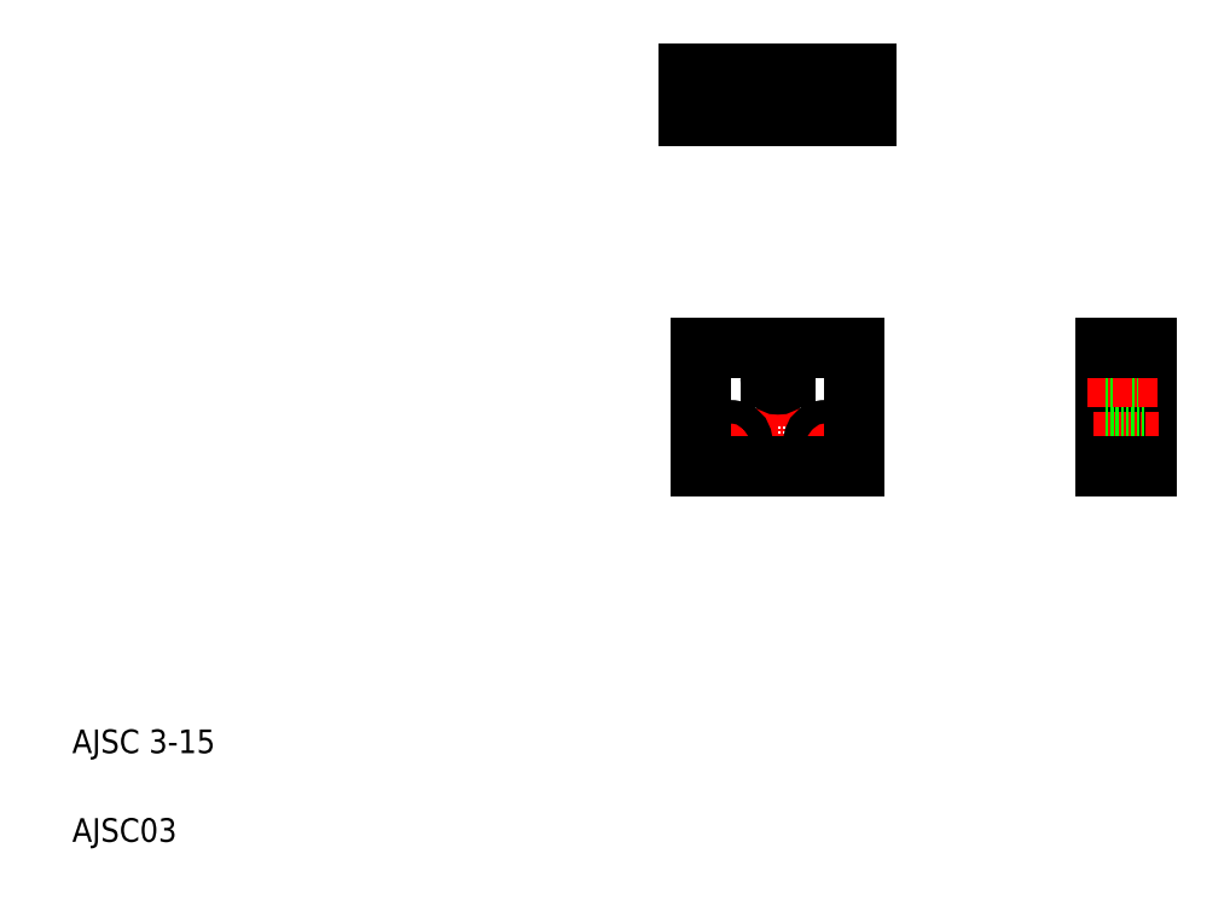
<metadata>
{"format":"dxf","ext":"dxf","renderer":"ezdxf+matplotlib","layout":"modelspace","background":"white","min_lineweight":24,"dpi":150}
</metadata>
<code>
0
SECTION
2
ENTITIES
0
TEXT
8
0
10
10
20
25
30
0
40
4
1
AJSC 3-15
0
TEXT
8
0
10
10
20
10
30
0
40
4
1
AJSC03
0
LINE
8
CENTER
10
129.3
20
96.52
30
0
11
129.3
21
70.47
31
0
0
LINE
8
CENTER
10
121.3
20
81.4
30
0
11
121.3
21
72.15
31
0
0
LINE
8
CENTER
10
137.3
20
81.4
30
0
11
137.3
21
72.15
31
0
0
LINE
8
CENTER
10
117.4
20
77.6
30
0
11
141.5
21
77.6
31
0
0
LINE
8
0
10
116.3
20
93.6
30
0
11
128
21
93.6
31
0
0
LINE
8
0
10
116.3
20
73.6
30
0
11
142.3
21
73.6
31
0
0
LINE
8
0
10
116.3
20
93.6
30
0
11
116.3
21
73.6
31
0
0
CIRCLE
8
0
10
121.3
20
77.6
30
0
40
2
0
LINE
8
0
10
142.3
20
93.6
30
0
11
142.3
21
73.6
31
0
0
ARC
8
0
10
129.3
20
88.6
30
0
40
1.25
50
180
51
0
0
CIRCLE
8
0
10
137.3
20
77.6
30
0
40
2
0
LINE
8
0
10
130.5
20
93.6
30
0
11
142.3
21
93.6
31
0
0
LINE
8
CENTER
10
126.2
20
88.6
30
0
11
132.5
21
88.6
31
0
0
LINE
8
0
10
130.5
20
88.6
30
0
11
130.5
21
93.6
31
0
0
LINE
8
0
10
128
20
88.6
30
0
11
128
21
93.6
31
0
0
LINE
8
CENTER
10
129.3
20
130.1
30
0
11
129.3
21
142.6
31
0
0
LINE
8
CENTER
10
121.3
20
140.6
30
0
11
121.3
21
131.4
31
0
0
LINE
8
CENTER
10
137.3
20
140.6
30
0
11
137.3
21
131.4
31
0
0
LINE
8
0
10
144.3
20
139.8
30
0
11
144.3
21
132.8
31
0
0
LINE
8
0
10
135.3
20
132.8
30
0
11
135.3
21
139.8
31
0
0
LINE
8
0
10
139.3
20
132.8
30
0
11
139.3
21
139.8
31
0
0
LINE
8
0
10
130.5
20
132.8
30
0
11
130.5
21
139.8
31
0
0
LINE
8
0
10
128
20
132.8
30
0
11
128
21
139.8
31
0
0
LINE
8
0
10
123.3
20
132.8
30
0
11
123.3
21
139.8
31
0
0
LINE
8
0
10
119.3
20
132.8
30
0
11
119.3
21
139.8
31
0
0
LINE
8
0
10
114.3
20
132.8
30
0
11
114.3
21
139.8
31
0
0
LINE
8
0
10
144.3
20
132.8
30
0
11
114.3
21
132.8
31
0
0
LINE
8
0
10
129.3
20
132.8
30
0
11
129.3
21
132.8
31
0
0
LINE
8
0
10
136.8
20
132.8
30
0
11
136.8
21
132.8
31
0
0
LINE
8
0
10
114.3
20
139.8
30
0
11
144.3
21
139.8
31
0
0
LINE
8
CENTER
10
188.1
20
96.52
30
0
11
188.1
21
70.47
31
0
0
LINE
8
0
10
184.6
20
93.6
30
0
11
184.6
21
73.6
31
0
0
LINE
8
0
10
191.6
20
93.6
30
0
11
191.6
21
73.6
31
0
0
LINE
8
CENTER
10
182.6
20
77.6
30
0
11
193.6
21
77.6
31
0
0
LINE
8
0
10
184.6
20
79.6
30
0
11
191.6
21
79.6
31
0
0
LINE
8
0
10
184.6
20
75.6
30
0
11
191.6
21
75.6
31
0
0
LINE
8
0
10
184.6
20
73.6
30
0
11
191.6
21
73.6
31
0
0
LINE
8
0
10
184.6
20
87.35
30
0
11
191.6
21
87.35
31
0
0
LINE
8
CENTER
10
181.5
20
88.6
30
0
11
193.7
21
88.6
31
0
0
LINE
8
0
10
184.6
20
93.6
30
0
11
191.6
21
93.6
31
0
0
ENDSEC
0
EOF

</code>
